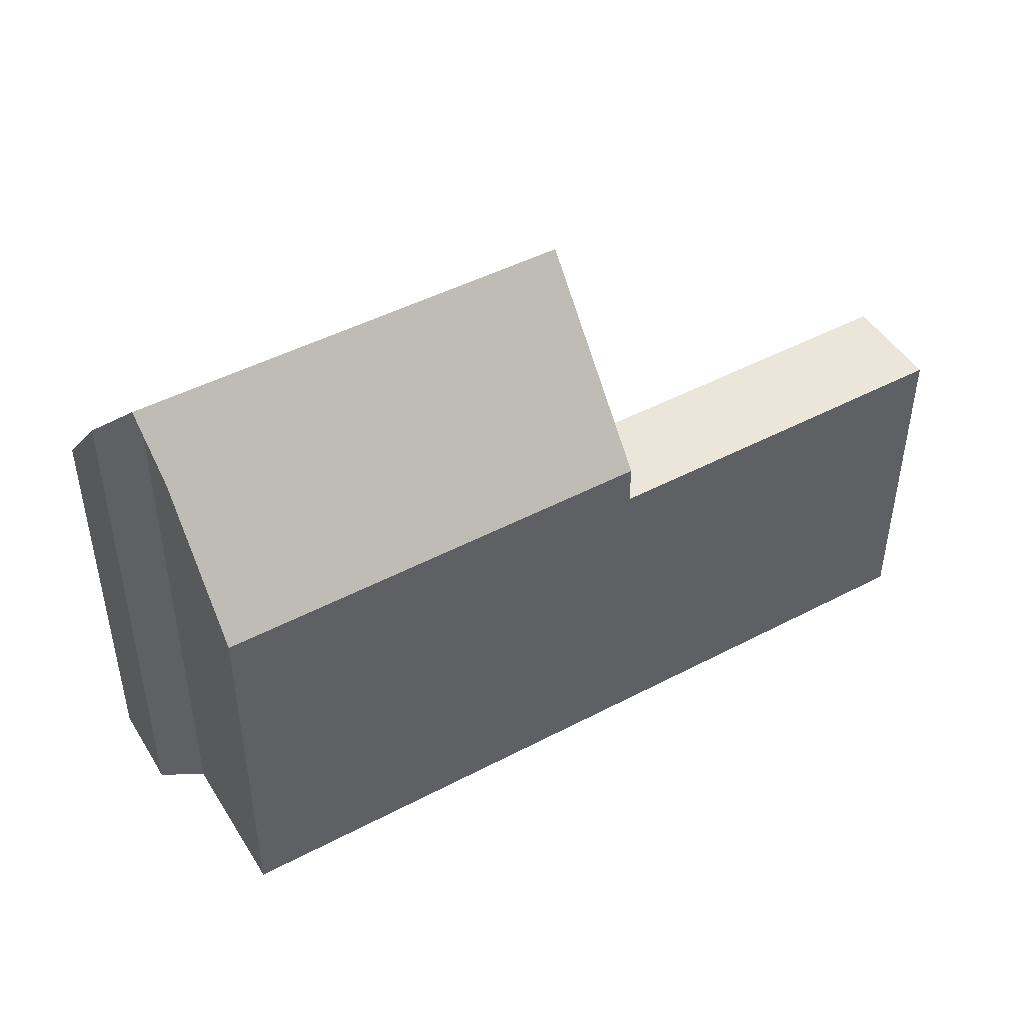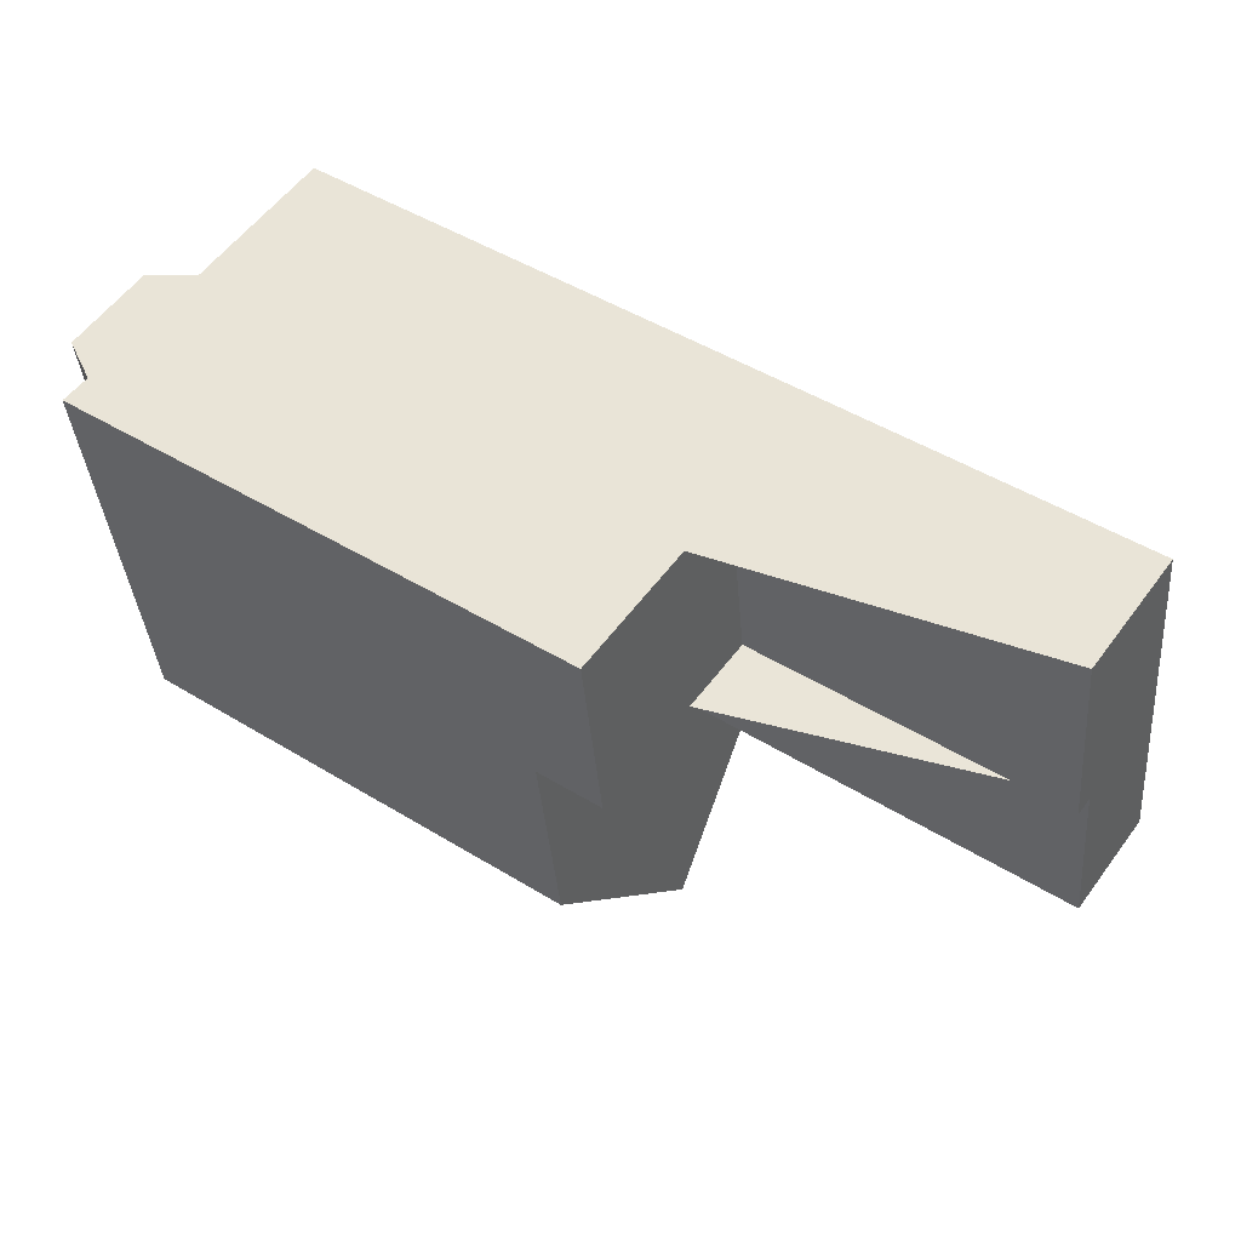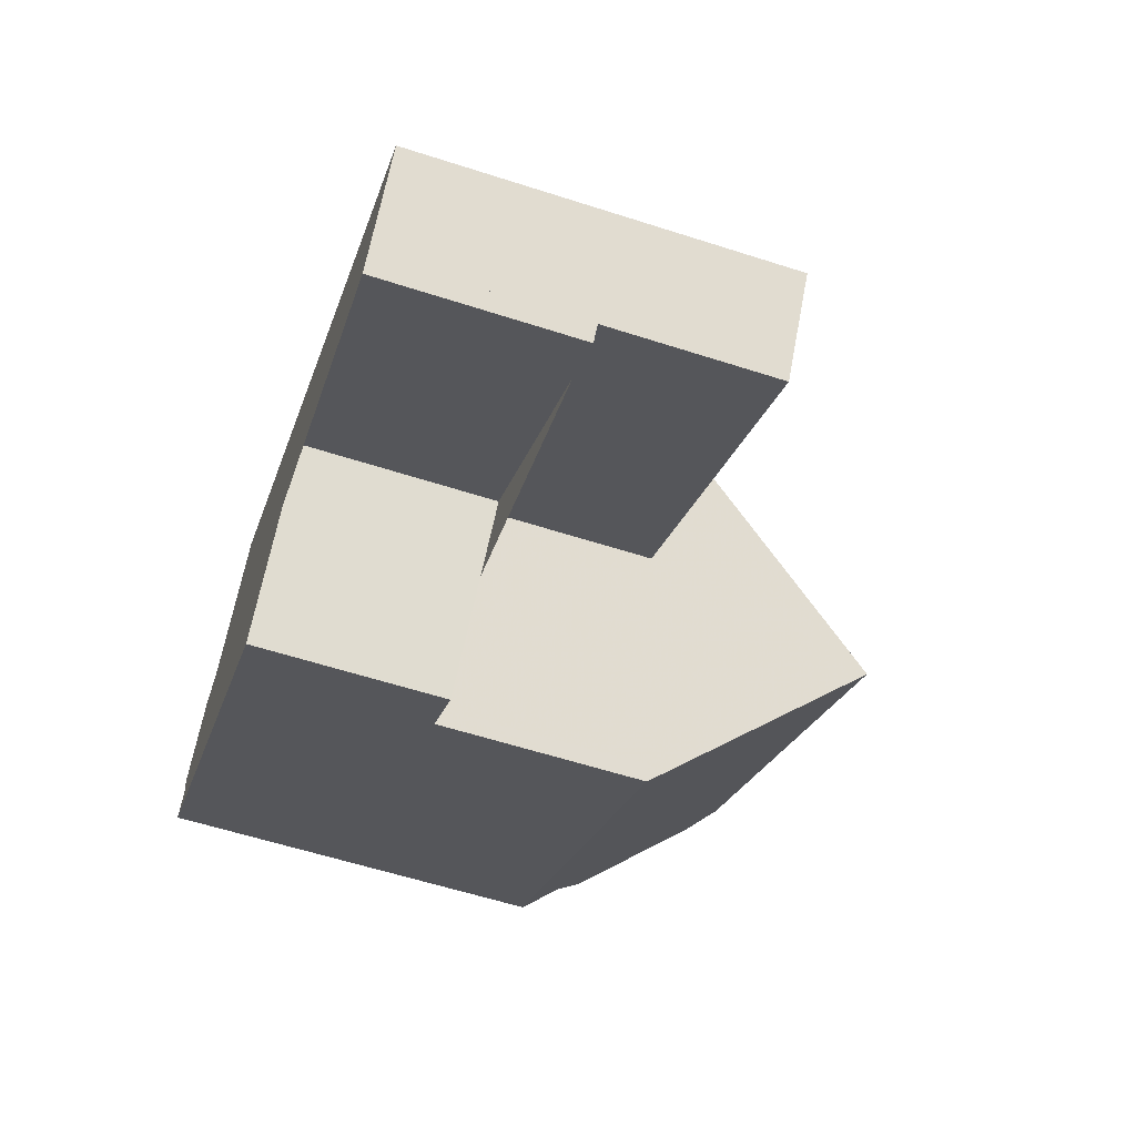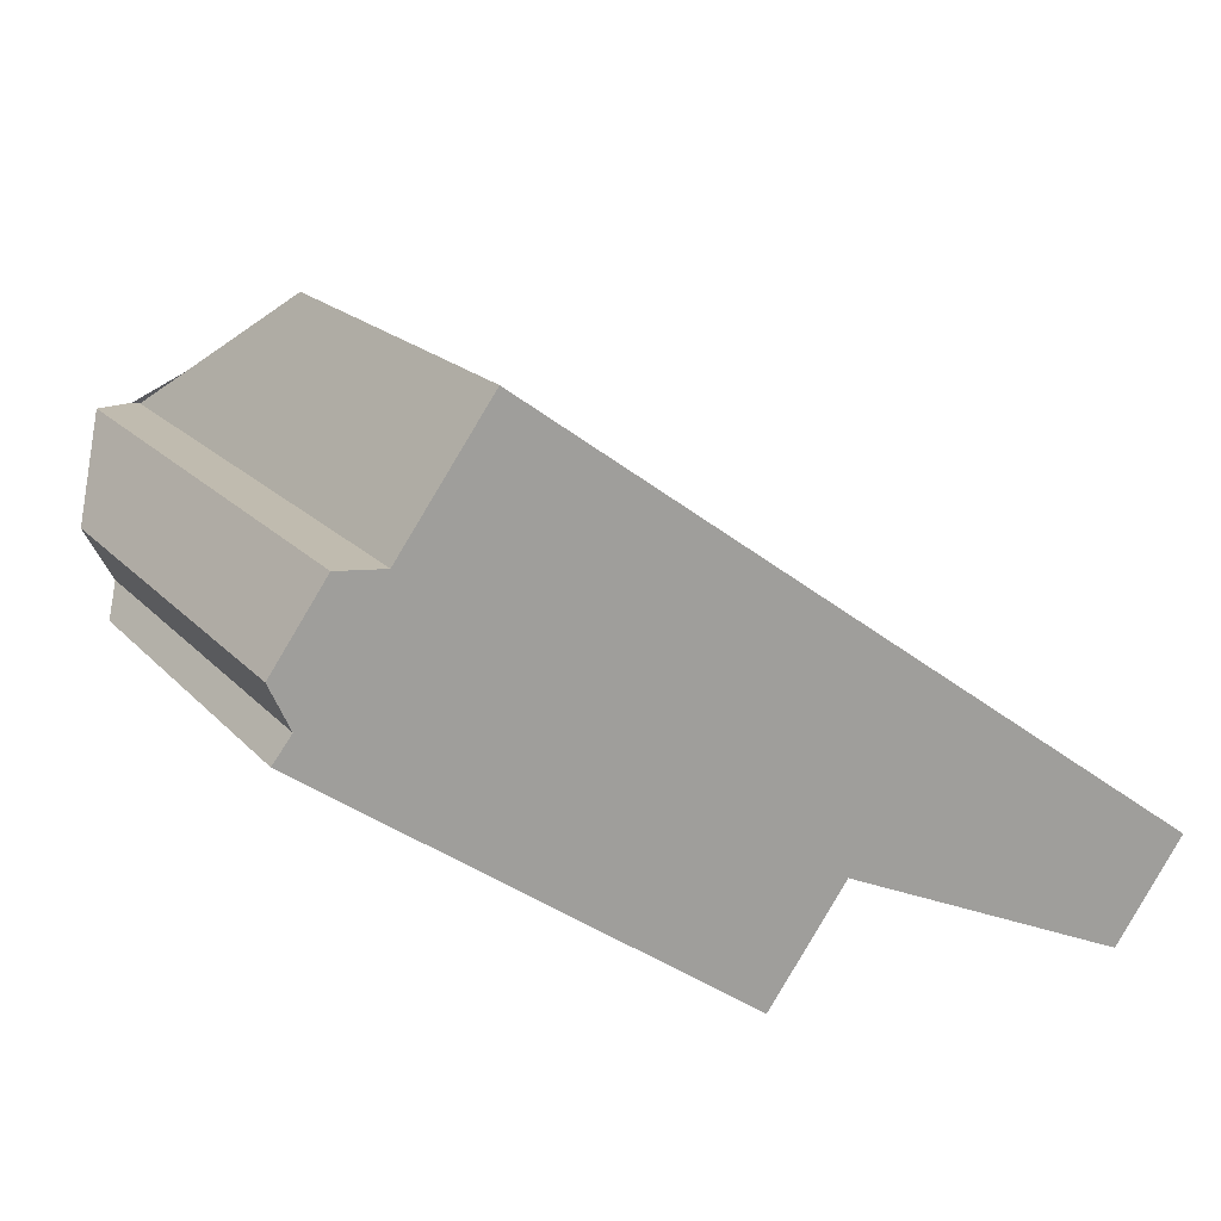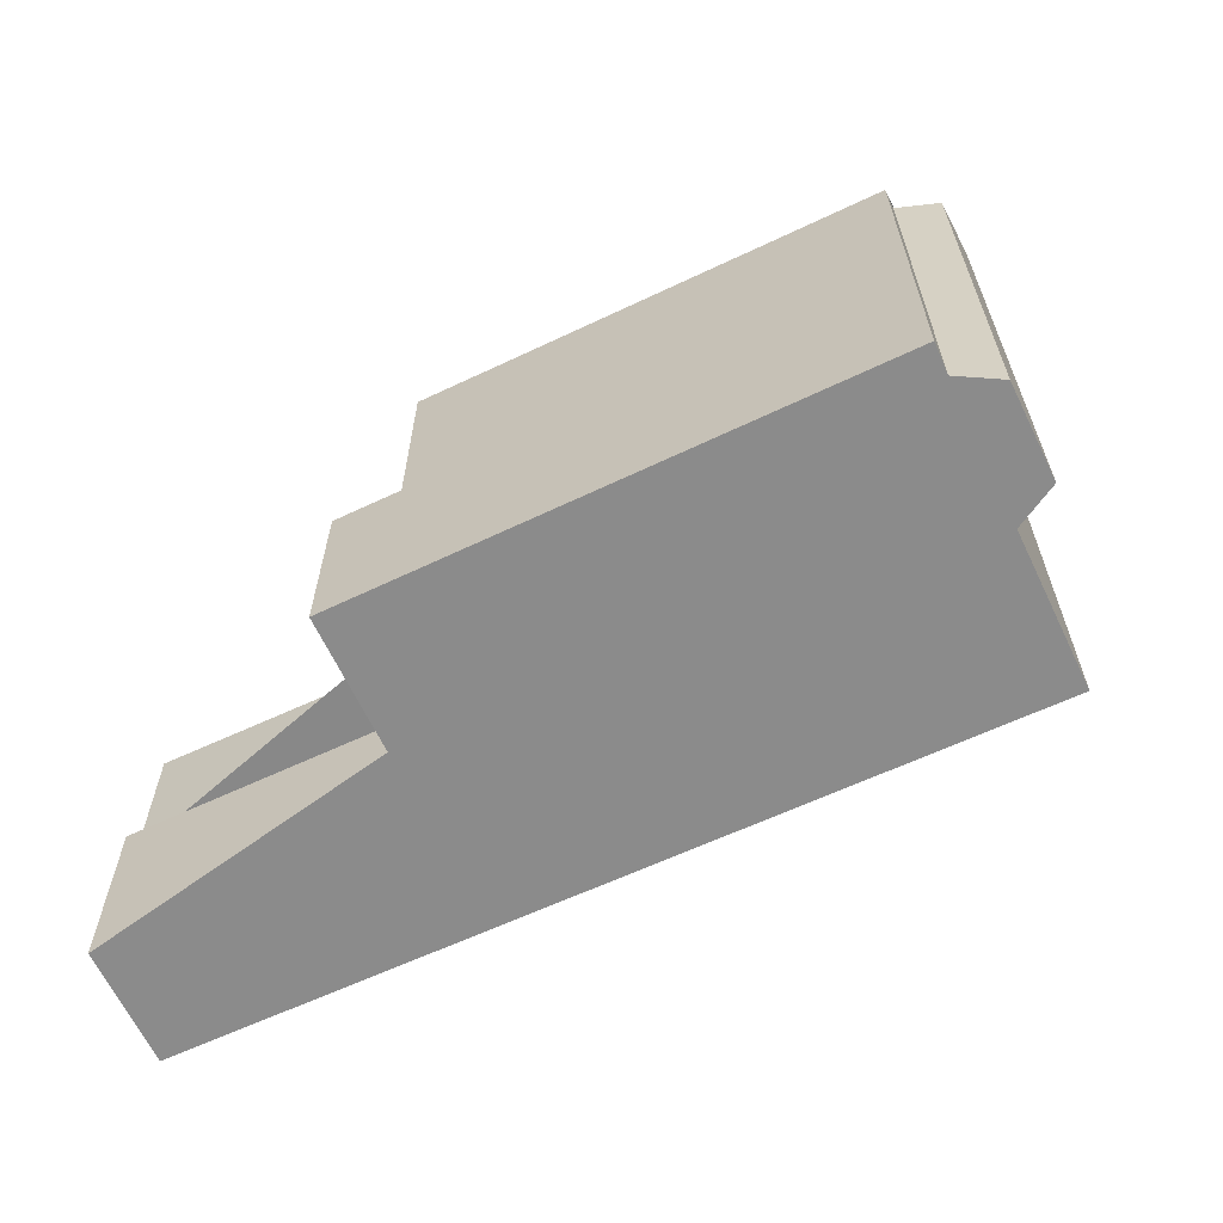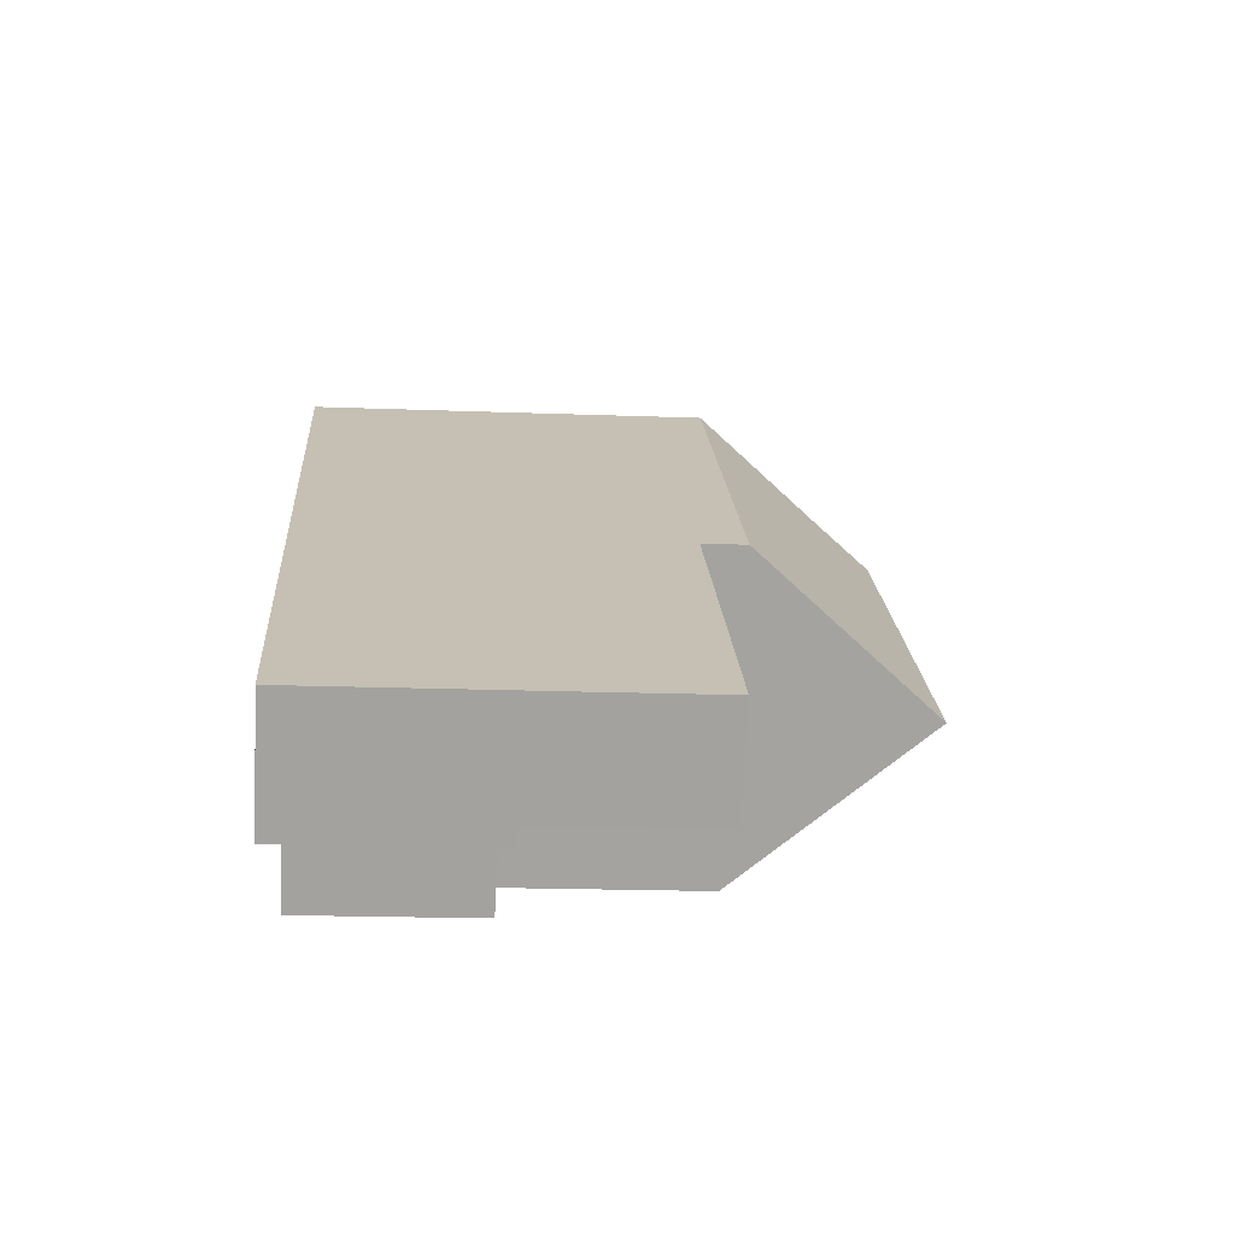
<metadata>
{"format":"obj","ext":"obj","renderer":"f3d","projection":"perspective","resolution":1024,"background":"white","views":[{"elev":47.2,"azim":-174.9,"up":"+Z"},{"elev":-38.4,"azim":-175.2,"up":"+Y"},{"elev":-59.5,"azim":-108.3,"up":"+Y"},{"elev":18.4,"azim":151.8,"up":"+Y"},{"elev":-63.8,"azim":61.0,"up":"+Z"},{"elev":-18.0,"azim":-94.3,"up":"+Y"}]}
</metadata>
<code>
v -692.8 -1421 8.168
v -693.1 -1422 7.666
v -692.8 -1422 7.018
v -693.8 -1420 10.19
v -696.3 -1418 7.216
v -694.6 -1420 10.56
v -700.7 -1428 3.367
v -702.9 -1425 3.428
v -707.6 -1428 3.464
v -708.9 -1427 6.437
v -694.5 -1420 10.62
v -694.5 -1420 10.62
v -699.7 -1427 7.059
v -701.5 -1425 10.6
v -703.2 -1422 7.221
v -700.9 -1428 3.372
v -707.8 -1428 3.47
v -707.8 -1428 3.47
v -699.7 -1427 3.36
v -703.2 -1422 6.434
v -704 -1423 6.435
v -704 -1423 6.435
v -708.9 -1427 6.437
v -703.1 -1422 6.434
v -702.9 -1425 6.432
v -707.8 -1428 6.435
v -702 -1424 6.432
v -703.2 -1422 6.434
v -699.7 -1427 6.427
v -707.8 -1428 6.435
v -696.3 -1418 7.245
v -703.1 -1422 7.25
v -703.1 -1422 6.434
v -693 -1422 7.859
v -694.3 -1420 10.5
v -699.9 -1427 7.402
v -699.9 -1427 6.427
v -699.9 -1427 3.364
v -693 -1422 7.36
v -702 -1424 3.427
v -701.5 -1425 10.6
v -703.1 -1422 7.25
v -703.2 -1422 7.221
v -699.7 -1427 3.36
v -699.9 -1427 3.364
v -702 -1424 3.427
v -702 -1424 6.432
v -701.5 -1425 10.6
v -699.7 -1427 7.059
v -699.9 -1427 7.402
v -695.2 -1419 9.427
v -702 -1424 9.432
v -702 -1424 9.432
v -702 -1424 6.432
v -702 -1424 3.427
v -694.1 -1420 10.39
v -692.9 -1421 7.98
v -703.7 -1423 6.434
v -708.6 -1427 6.437
v -702.9 -1423 6.434
v -696 -1418 7.766
v -702.9 -1423 7.77
v -702.9 -1423 7.77
v -702.9 -1423 6.434
v -696.3 -1418 7.216
v -696.3 -1418 7.245
v -696 -1418 7.766
v -692.8 -1422 7.071
v -692.8 -1422 7.018
v -694.6 -1420 10.62
v -694.6 -1420 10.62
v -693.1 -1422 7.676
v -695.2 -1419 9.427
v -702.9 -1425 3.433
v -702.9 -1425 6.432
v -702.9 -1425 3.433
v -700.6 -1428 3.366
v -700.7 -1428 3.371
v -693.9 -1420 9.628
v -693.7 -1420 9.627
v -694.1 -1421 9.629
v -702 -1426 3.405
v -701.8 -1426 3.403
v -701 -1425 3.397
v -701 -1425 9.671
v -701 -1425 9.671
v -701 -1425 6.43
v -701 -1425 3.397
v -693.5 -1420 9.625
v -702.7 -1424 6.432
v -702.7 -1424 3.432
v -701.6 -1426 3.402
v -703.8 -1423 6.434
v -703.8 -1423 6.434
v -703.5 -1423 6.434
v -702.7 -1424 3.432
v -702.7 -1424 6.432
v -700.5 -1427 3.369
v -700.3 -1428 3.364
v -703 -1425 6.432
v -703 -1425 3.434
v -702 -1426 3.404
v -703 -1425 3.434
v -703 -1425 6.432
v -704.1 -1423 6.435
v -704.1 -1423 6.435
v -703.9 -1424 6.434
v -700.8 -1428 3.372
v -700.7 -1428 3.367
v -707.8 -1428 6.435
v -707.8 -1428 3.47
v -707.6 -1428 3.464
v -707.8 -1428 3.47
v -707.8 -1428 6.435
v -708.9 -1427 6.437
v -708.9 -1427 6.437
v -708.6 -1427 6.437
v -692.9 -1421 7.98
v -692.8 -1421 8.168
v -692.8 -1421 -1.776e-15
v -692.9 -1421 0
v -693 -1422 7.36
v -693.1 -1422 7.666
v -693.1 -1422 -8.882e-16
v -693 -1422 8.882e-16
v -692.8 -1422 7.018
v -692.8 -1422 7.018
v -692.8 -1422 8.882e-16
v -692.8 -1422 0
v -693.5 -1420 9.625
v -693.8 -1420 10.19
v -693.8 -1420 0
v -693.5 -1420 0
v -696.3 -1418 7.245
v -696.3 -1418 7.216
v -696.3 -1418 8.882e-16
v -696.3 -1418 0
v -694.5 -1420 10.62
v -694.6 -1420 10.56
v -694.6 -1420 1.776e-15
v -694.5 -1420 0
v -700.9 -1428 3.372
v -700.7 -1428 3.367
v -700.7 -1428 4.441e-16
v -700.9 -1428 0
v -707.6 -1428 3.464
v -702.9 -1425 3.428
v -702.9 -1425 -4.441e-16
v -707.6 -1428 0
v -707.8 -1428 3.47
v -707.6 -1428 3.464
v -707.6 -1428 0
v -707.8 -1428 -4.441e-16
v -708.9 -1427 6.437
v -708.9 -1427 6.437
v -708.9 -1427 0
v -708.9 -1427 0
v -694.3 -1420 10.5
v -694.5 -1420 10.62
v -694.5 -1420 0
v -694.3 -1420 -1.776e-15
v -702 -1426 3.405
v -700.9 -1428 3.372
v -700.9 -1428 0
v -702 -1426 0
v -703.8 -1423 6.434
v -704 -1423 6.435
v -704 -1423 8.882e-16
v -703.8 -1423 0
v -708.9 -1427 6.437
v -708.9 -1427 6.437
v -708.9 -1427 0
v -708.9 -1427 0
v -708.6 -1427 6.437
v -707.8 -1428 6.435
v -707.8 -1428 0
v -708.6 -1427 8.882e-16
v -696 -1418 7.766
v -696.3 -1418 7.245
v -696.3 -1418 0
v -696 -1418 -8.882e-16
v -693.1 -1422 7.676
v -693 -1422 7.859
v -693 -1422 0
v -693.1 -1422 -8.882e-16
v -694.1 -1420 10.39
v -694.3 -1420 10.5
v -694.3 -1420 -1.776e-15
v -694.1 -1420 -1.776e-15
v -692.8 -1422 7.071
v -693 -1422 7.36
v -693 -1422 8.882e-16
v -692.8 -1422 0
v -696.3 -1418 7.216
v -703.2 -1422 7.221
v -703.2 -1422 0
v -696.3 -1418 0
v -700.3 -1428 3.364
v -699.7 -1427 3.36
v -699.7 -1427 0
v -700.3 -1428 0
v -694.6 -1420 10.56
v -695.2 -1419 9.427
v -695.2 -1419 0
v -694.6 -1420 1.776e-15
v -693.8 -1420 10.19
v -694.1 -1420 10.39
v -694.1 -1420 -1.776e-15
v -693.8 -1420 0
v -693 -1422 7.859
v -692.9 -1421 7.98
v -692.9 -1421 0
v -693 -1422 0
v -708.9 -1427 6.437
v -708.6 -1427 6.437
v -708.6 -1427 8.882e-16
v -708.9 -1427 0
v -695.2 -1419 9.427
v -696 -1418 7.766
v -696 -1418 -8.882e-16
v -695.2 -1419 0
v -696.3 -1418 7.216
v -696.3 -1418 7.216
v -696.3 -1418 0
v -696.3 -1418 8.882e-16
v -692.8 -1422 7.018
v -692.8 -1422 7.071
v -692.8 -1422 0
v -692.8 -1422 8.882e-16
v -699.7 -1427 7.059
v -692.8 -1422 7.018
v -692.8 -1422 0
v -699.7 -1427 0
v -693.1 -1422 7.666
v -693.1 -1422 7.676
v -693.1 -1422 -8.882e-16
v -693.1 -1422 -8.882e-16
v -700.7 -1428 3.367
v -700.6 -1428 3.366
v -700.6 -1428 0
v -700.7 -1428 0
v -702.9 -1425 3.428
v -702 -1426 3.405
v -702 -1426 0
v -702.9 -1425 -4.441e-16
v -692.8 -1421 8.168
v -693.5 -1420 9.625
v -693.5 -1420 0
v -692.8 -1421 -1.776e-15
v -703.2 -1422 6.434
v -703.8 -1423 6.434
v -703.8 -1423 0
v -703.2 -1422 0
v -700.6 -1428 3.366
v -700.3 -1428 3.364
v -700.3 -1428 0
v -700.6 -1428 0
v -704 -1423 6.435
v -704.1 -1423 6.435
v -704.1 -1423 0
v -704 -1423 8.882e-16
v -700.7 -1428 3.367
v -700.7 -1428 3.367
v -700.7 -1428 0
v -700.7 -1428 4.441e-16
v -707.6 -1428 3.464
v -707.6 -1428 3.464
v -707.6 -1428 0
v -707.6 -1428 0
v -704.1 -1423 6.435
v -708.9 -1427 6.437
v -708.9 -1427 0
v -704.1 -1423 0
v -692.8 -1421 0
v -693.1 -1422 0
v -692.8 -1422 0
v -700.7 -1428 0
v -702.9 -1425 0
v -707.6 -1428 0
v -708.9 -1427 0
v -696.3 -1418 0
v -694.6 -1420 0
v -693.8 -1420 0
f 80 57 34 79
f 66 42 43 65
f 32 15 28 33
f 104 75 74 103
f 94 22 21 93
f 116 23 10 115
f 117 59 23 116
f 95 58 22 94
f 67 62 42 66
f 37 29 13 36
f 38 19 29 37
f 69 49 50 39 68
f 63 32 33 64
f 81 72 2 39 50 86
f 99 77 78 98
f 98 78 83 92
f 70 48 52 73
f 87 37 36 85
f 88 38 37 87
f 89 1 57 80
f 110 26 59 117
f 90 25 58 95
f 73 52 62 67
f 64 54 53 63
f 65 5 31 66
f 66 31 61 67
f 68 3 69
f 79 34 72 81
f 73 51 6 12 70
f 67 61 51 73
f 97 47 40 96
f 109 7 16 108
f 108 16 82 102
f 79 35 56 80
f 81 71 11 35 79
f 112 9 17 111
f 86 41 71 81
f 92 83 76 91
f 85 14 53 54 87
f 87 54 55 88
f 80 56 4 89
f 91 46 84 92
f 93 20 24 94
f 94 24 60 95
f 96 74 75 97
f 98 45 44 99
f 92 84 45 98
f 95 60 27 90
f 101 76 83 102
f 114 104 103 113
f 105 21 22 106
f 106 22 58 107
f 108 78 77 109
f 102 83 78 108
f 107 58 25 100
f 111 101 102 82 8 112
f 113 18 30 114
f 115 105 106 116
f 116 106 107 117
f 117 107 100 110
f 119 120 121 118
f 123 124 125 122
f 127 128 129 126
f 131 132 133 130
f 135 136 137 134
f 139 140 141 138
f 143 144 145 142
f 147 148 149 146
f 151 152 153 150
f 155 156 157 154
f 159 160 161 158
f 163 164 165 162
f 167 168 169 166
f 171 172 173 170
f 175 176 177 174
f 179 180 181 178
f 183 184 185 182
f 187 188 189 186
f 191 192 193 190
f 195 196 197 194
f 199 200 201 198
f 203 204 205 202
f 207 208 209 206
f 211 212 213 210
f 215 216 217 214
f 219 220 221 218
f 223 224 225 222
f 227 228 229 226
f 231 232 233 230
f 235 236 237 234
f 239 240 241 238
f 243 244 245 242
f 247 248 249 246
f 251 252 253 250
f 255 256 257 254
f 259 260 261 258
f 263 264 265 262
f 267 268 269 266
f 271 272 273 270
f 275 276 277 278 279 280 281 282 283 274

</code>
